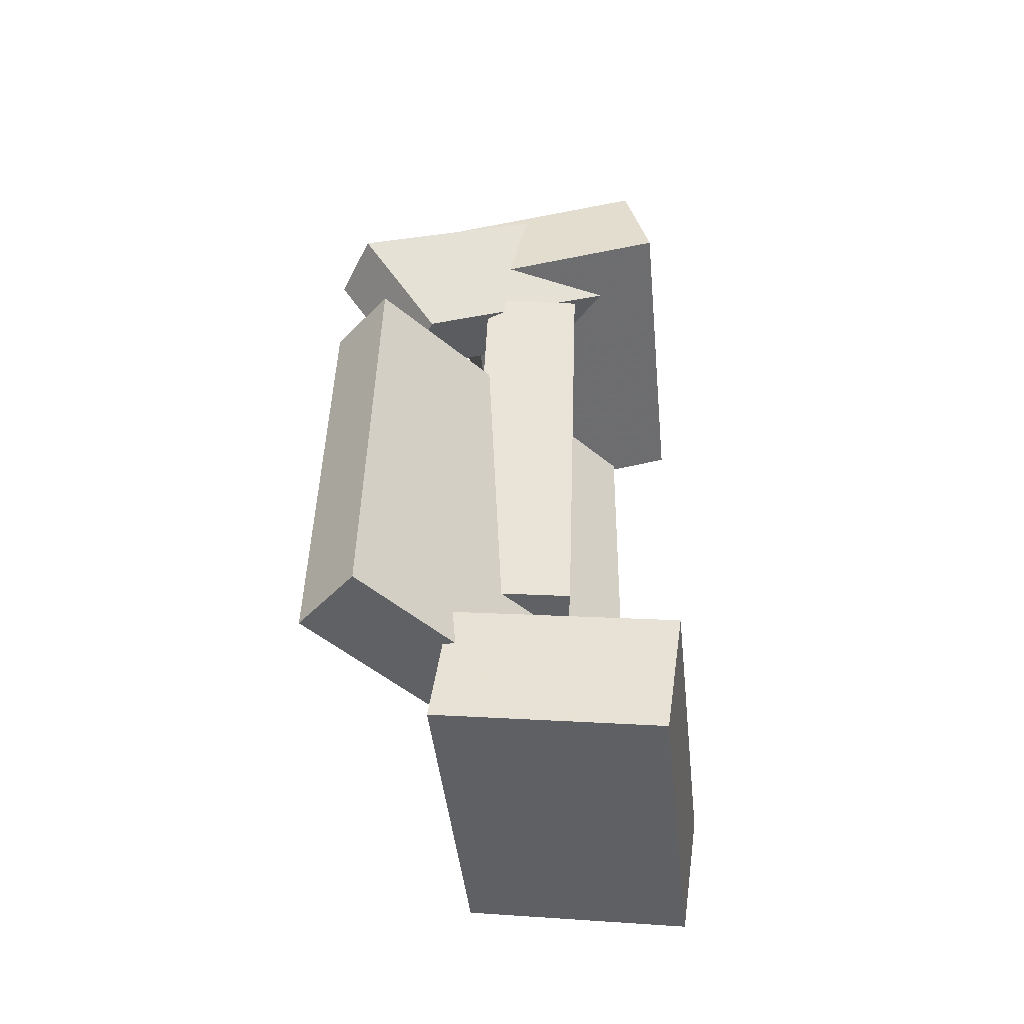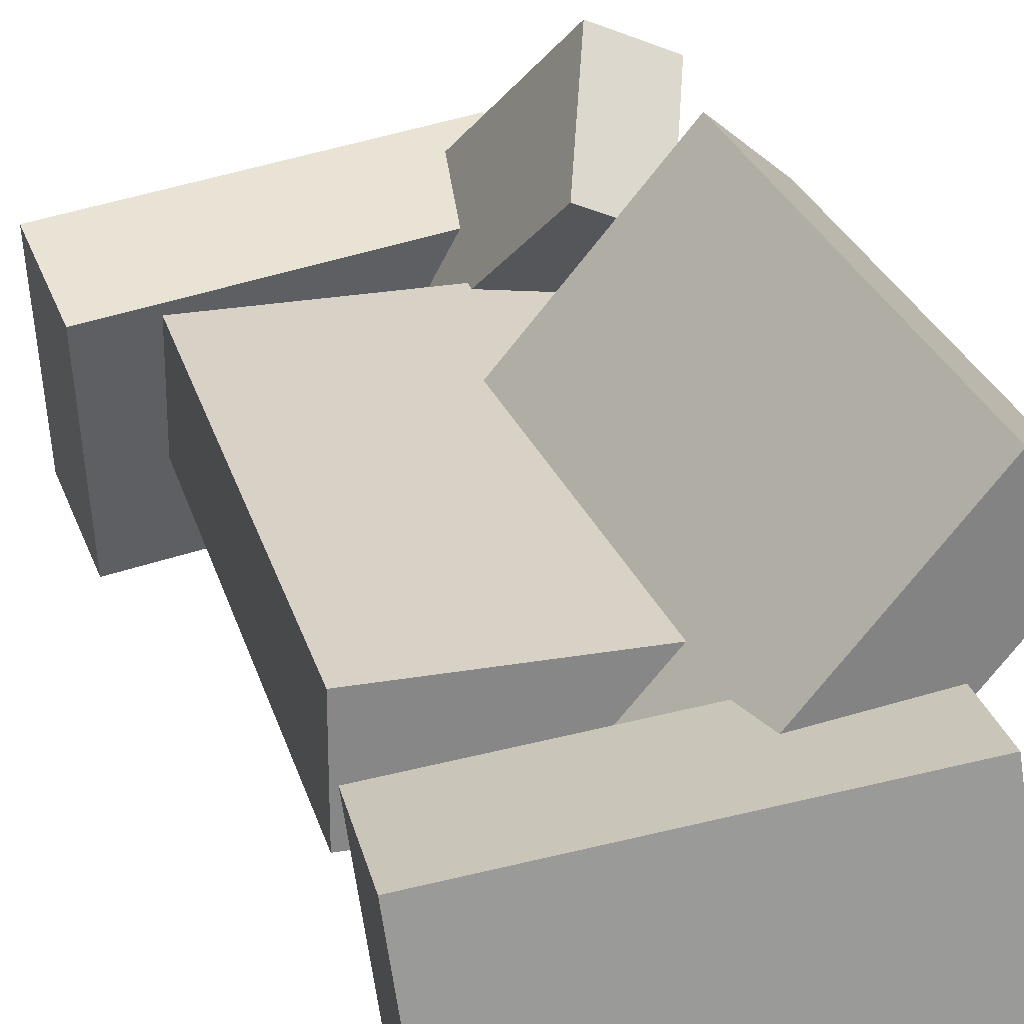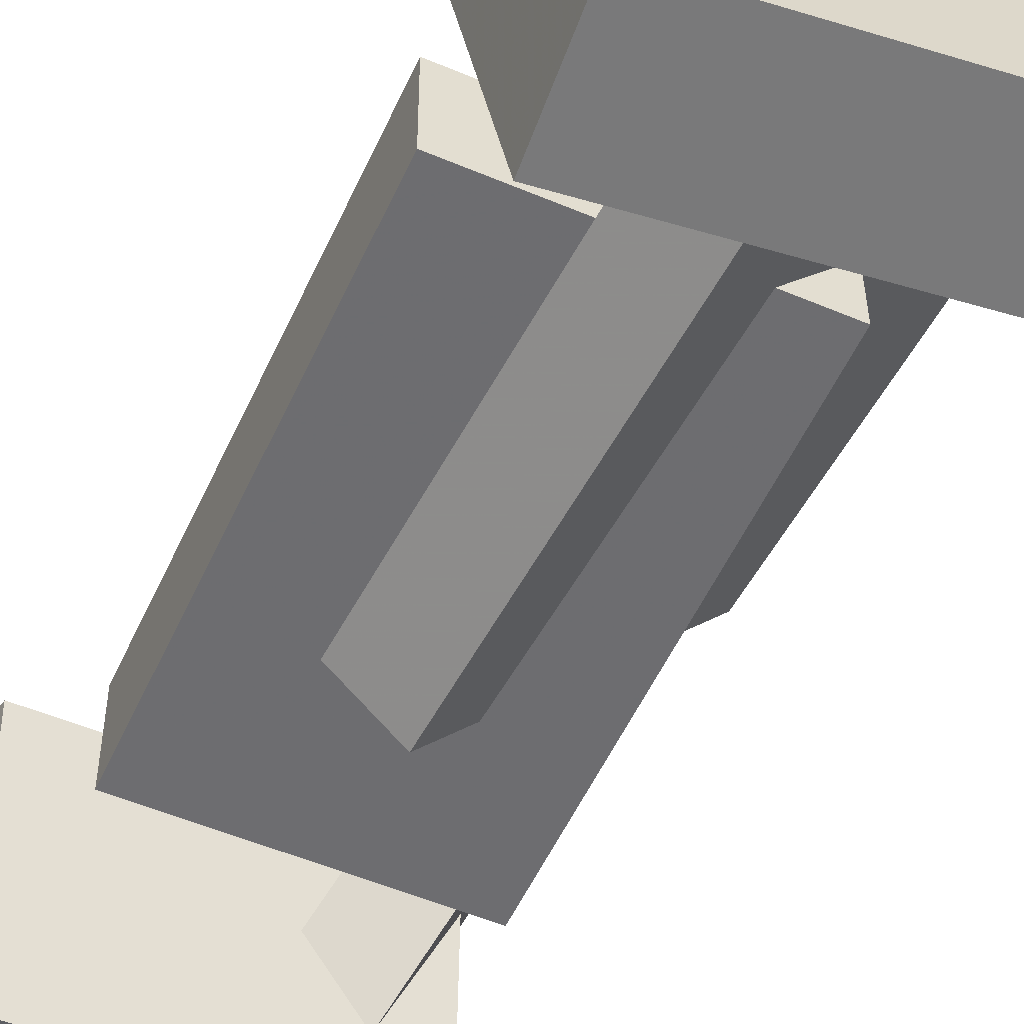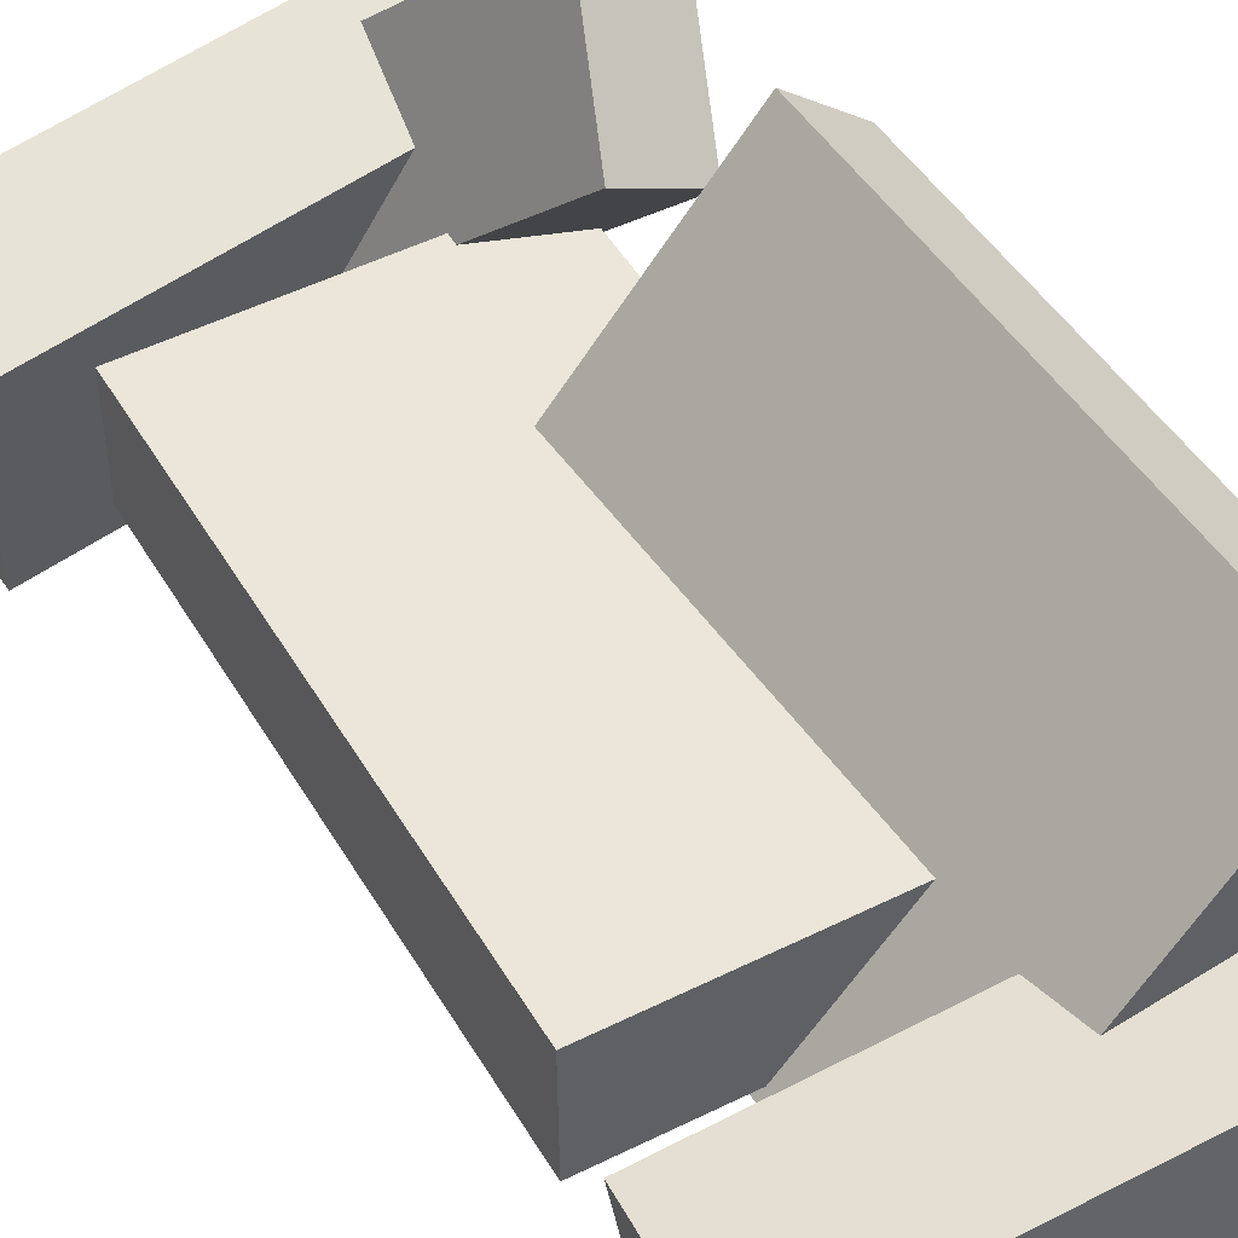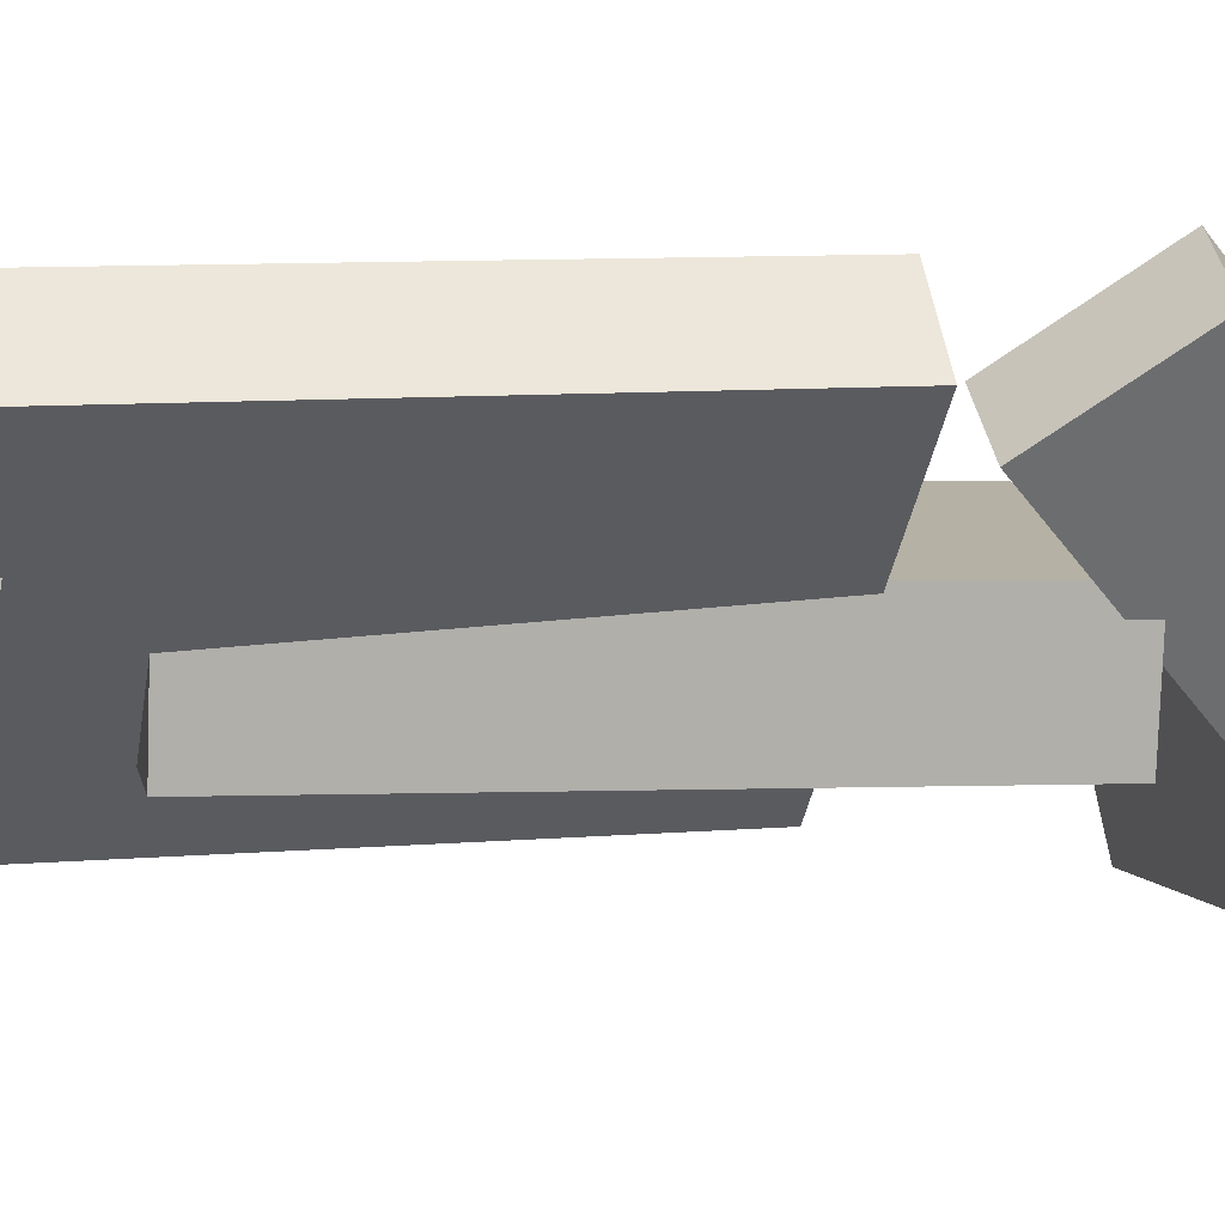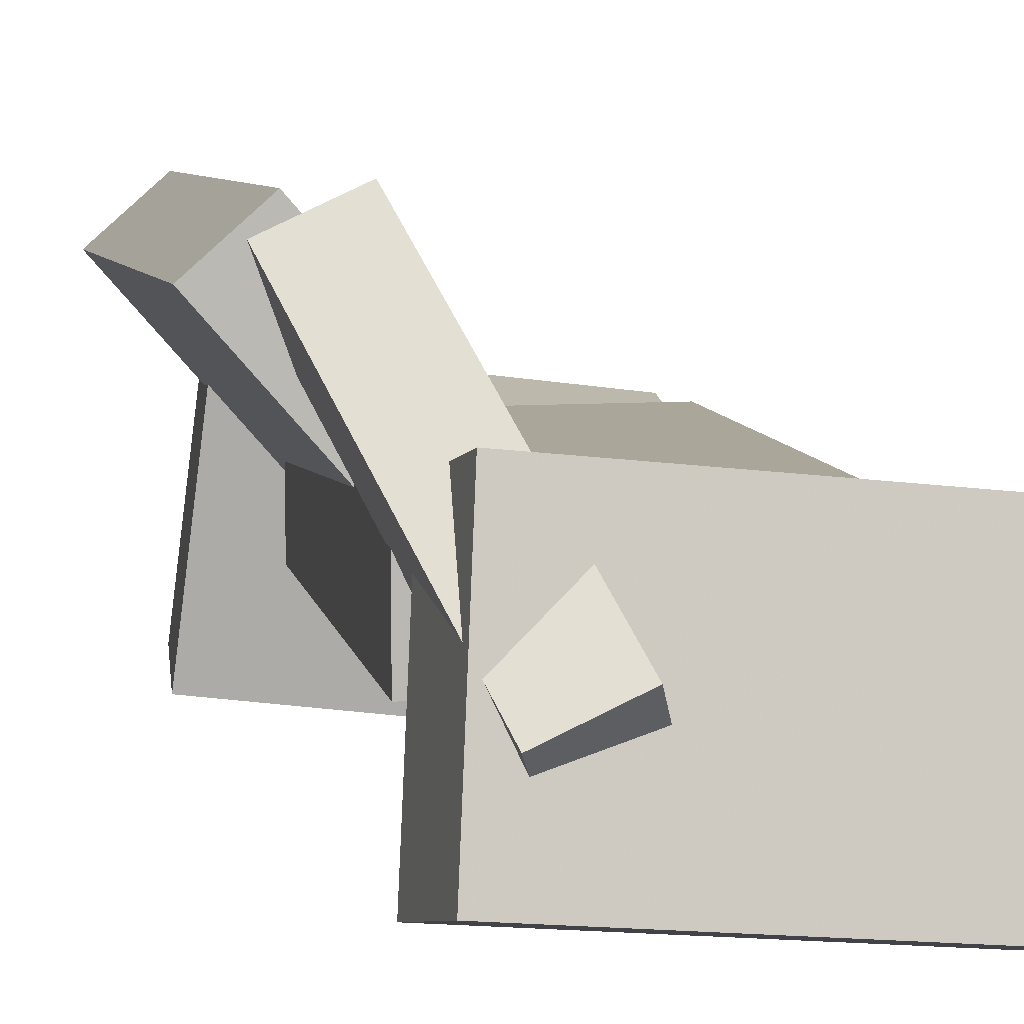
<metadata>
{"format":"obj","ext":"obj","renderer":"f3d","projection":"perspective","resolution":1024,"background":"white","views":[{"elev":-50.1,"azim":-90.5,"up":"+Z"},{"elev":29.4,"azim":162.5,"up":"+Y"},{"elev":-52.1,"azim":153.1,"up":"+Y"},{"elev":50.1,"azim":148.4,"up":"+Y"},{"elev":11.4,"azim":-103.6,"up":"+Y"},{"elev":5.8,"azim":-12.6,"up":"+Y"}]}
</metadata>
<code>
v -0.138 -0.1174 0.331
v -0.1312 -0.09486 0.4352
v -0.1194 0.08452 0.2861
v -0.1127 0.1071 0.3902
v 0.166 -0.1482 0.318
v 0.1728 -0.1257 0.4222
v 0.1846 0.05373 0.2731
v 0.1913 0.0763 0.3772
f 1.0 7.0 5.0
f 1.0 3.0 7.0
f 1.0 4.0 3.0
f 1.0 2.0 4.0
f 3.0 8.0 7.0
f 3.0 4.0 8.0
f 5.0 7.0 8.0
f 5.0 8.0 6.0
f 1.0 5.0 6.0
f 1.0 6.0 2.0
f 2.0 6.0 8.0
f 2.0 8.0 4.0
v -0.09809 -0.07281 -0.3931
v -0.0987 -0.07414 -0.3647
v -0.08626 -0.01767 -0.3903
v -0.08687 -0.01901 -0.3619
v -0.06298 -0.08036 -0.3927
v -0.0636 -0.08169 -0.3643
v -0.05115 -0.02522 -0.3899
v -0.05177 -0.02656 -0.3614
f 9.0 15.0 13.0
f 9.0 11.0 15.0
f 9.0 12.0 11.0
f 9.0 10.0 12.0
f 11.0 16.0 15.0
f 11.0 12.0 16.0
f 13.0 15.0 16.0
f 13.0 16.0 14.0
f 9.0 13.0 14.0
f 9.0 14.0 10.0
f 10.0 14.0 16.0
f 10.0 16.0 12.0
v 0.003273 -0.0732 0.09984
v 0.05859 -0.02447 0.1002
v -0.2103 0.1692 0.1043
v -0.155 0.2179 0.1047
v 0.001072 -0.06729 -0.3277
v 0.05639 -0.01856 -0.3273
v -0.2125 0.1751 -0.3232
v -0.1572 0.2238 -0.3229
f 17.0 23.0 21.0
f 17.0 19.0 23.0
f 17.0 20.0 19.0
f 17.0 18.0 20.0
f 19.0 24.0 23.0
f 19.0 20.0 24.0
f 21.0 23.0 24.0
f 21.0 24.0 22.0
f 17.0 21.0 22.0
f 17.0 22.0 18.0
f 18.0 22.0 24.0
f 18.0 24.0 20.0
v -0.1474 -0.09061 -0.4334
v -0.1597 -0.1072 -0.3189
v -0.1267 0.1108 -0.402
v -0.139 0.09427 -0.2875
v 0.1513 -0.1255 -0.4064
v 0.139 -0.1421 -0.2919
v 0.172 0.07592 -0.375
v 0.1597 0.05936 -0.2605
f 25.0 31.0 29.0
f 25.0 27.0 31.0
f 25.0 28.0 27.0
f 25.0 26.0 28.0
f 27.0 32.0 31.0
f 27.0 28.0 32.0
f 29.0 31.0 32.0
f 29.0 32.0 30.0
f 25.0 29.0 30.0
f 25.0 30.0 26.0
f 26.0 30.0 32.0
f 26.0 32.0 28.0
v -0.002226 -0.06491 0.3469
v -0.06408 -0.09366 0.3431
v -0.09093 0.1523 0.1471
v -0.1528 0.1236 0.1434
v -0.04142 0.006842 0.4424
v -0.1033 -0.0219 0.4386
v -0.1301 0.2241 0.2426
v -0.192 0.1954 0.2388
f 33.0 39.0 37.0
f 33.0 35.0 39.0
f 33.0 36.0 35.0
f 33.0 34.0 36.0
f 35.0 40.0 39.0
f 35.0 36.0 40.0
f 37.0 39.0 40.0
f 37.0 40.0 38.0
f 33.0 37.0 38.0
f 33.0 38.0 34.0
f 34.0 38.0 40.0
f 34.0 40.0 36.0
v -0.1021 0.07939 -0.2213
v -0.101 -0.01494 -0.2244
v -0.1223 0.06416 0.234
v -0.1212 -0.03016 0.2308
v 0.1516 0.08191 -0.2099
v 0.1526 -0.01241 -0.213
v 0.1313 0.06669 0.2453
v 0.1324 -0.02764 0.2422
f 41.0 47.0 45.0
f 41.0 43.0 47.0
f 41.0 44.0 43.0
f 41.0 42.0 44.0
f 43.0 48.0 47.0
f 43.0 44.0 48.0
f 45.0 47.0 48.0
f 45.0 48.0 46.0
f 41.0 45.0 46.0
f 41.0 46.0 42.0
f 42.0 46.0 48.0
f 42.0 48.0 44.0

</code>
